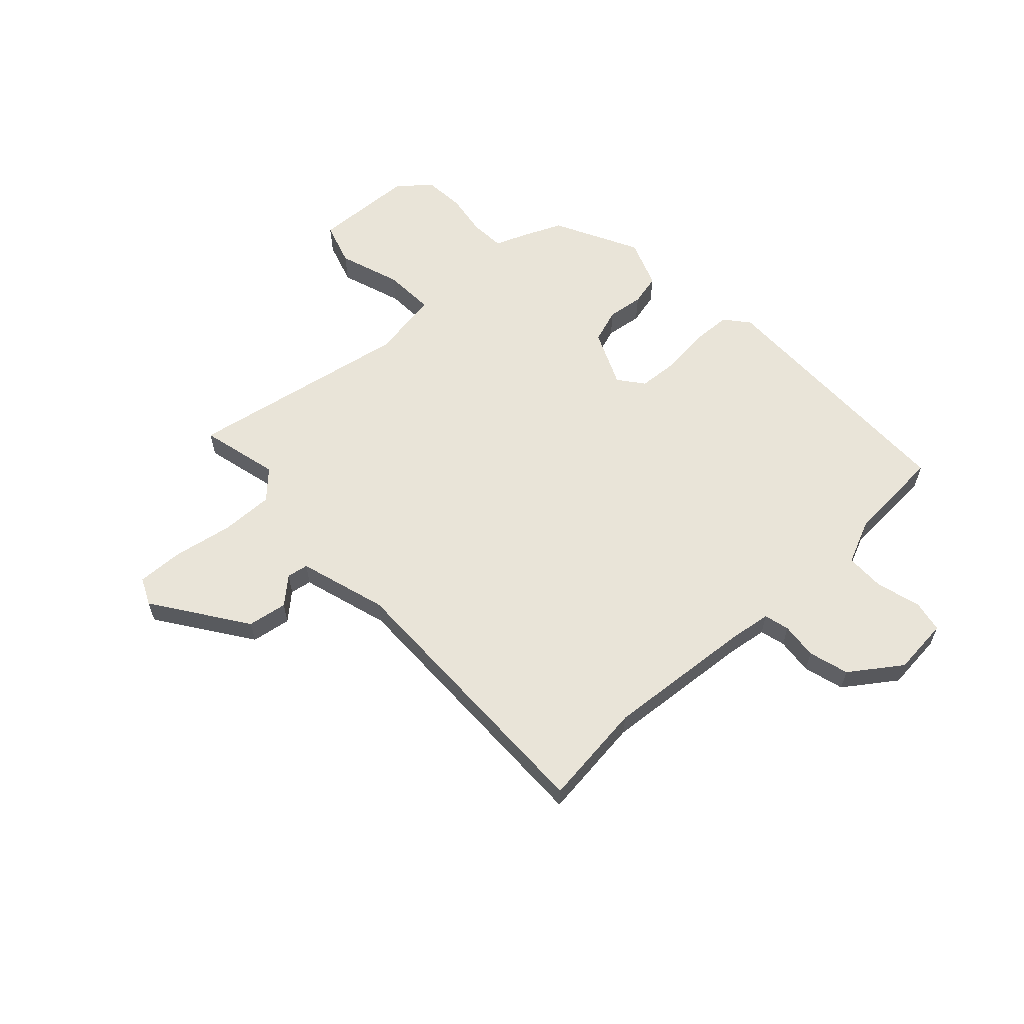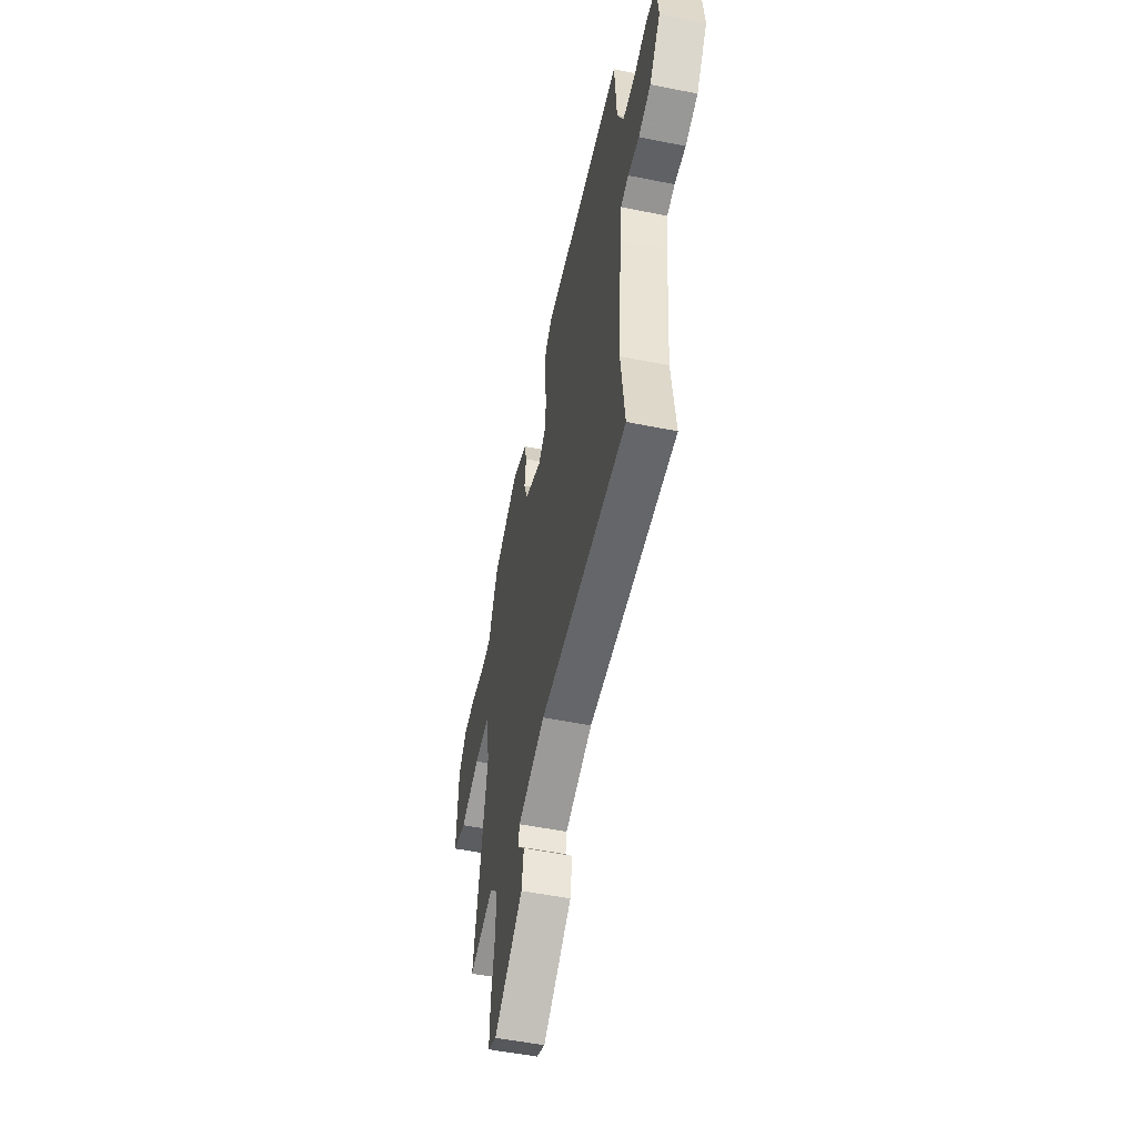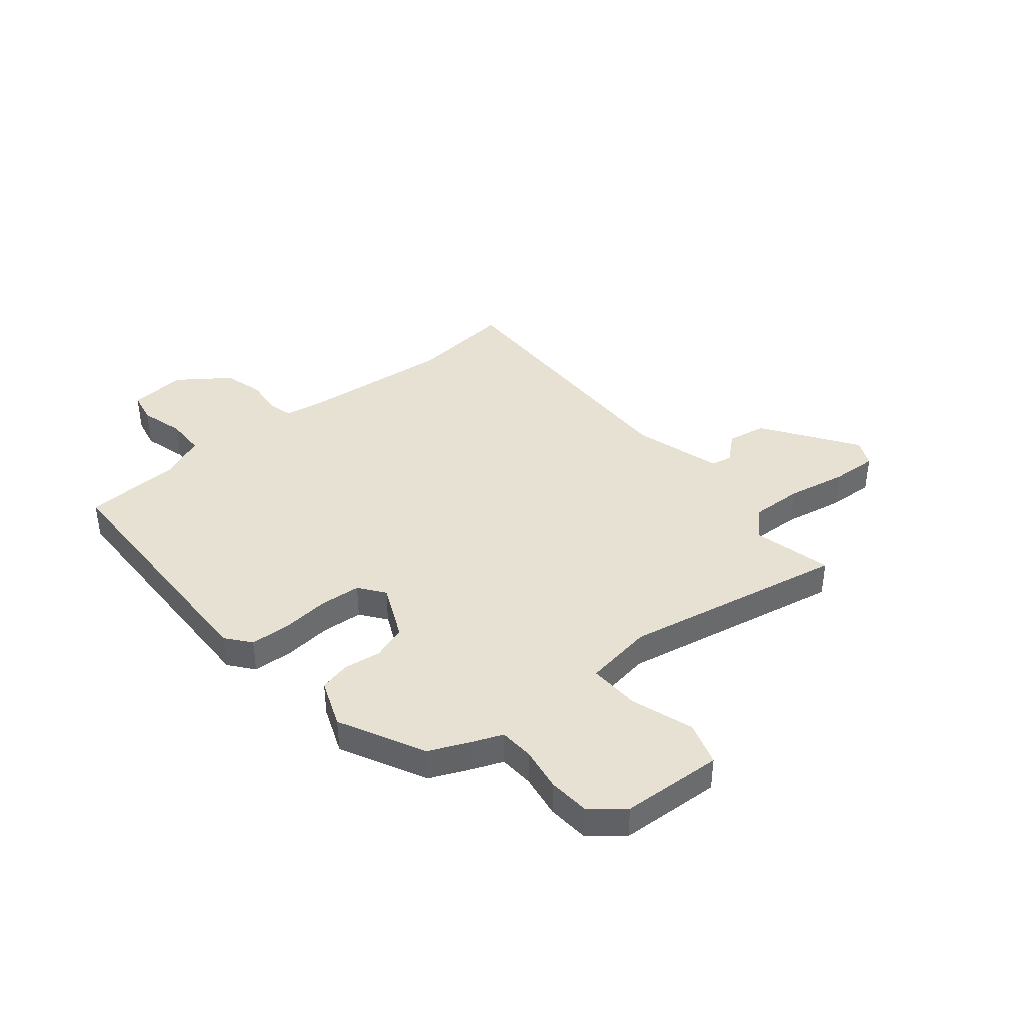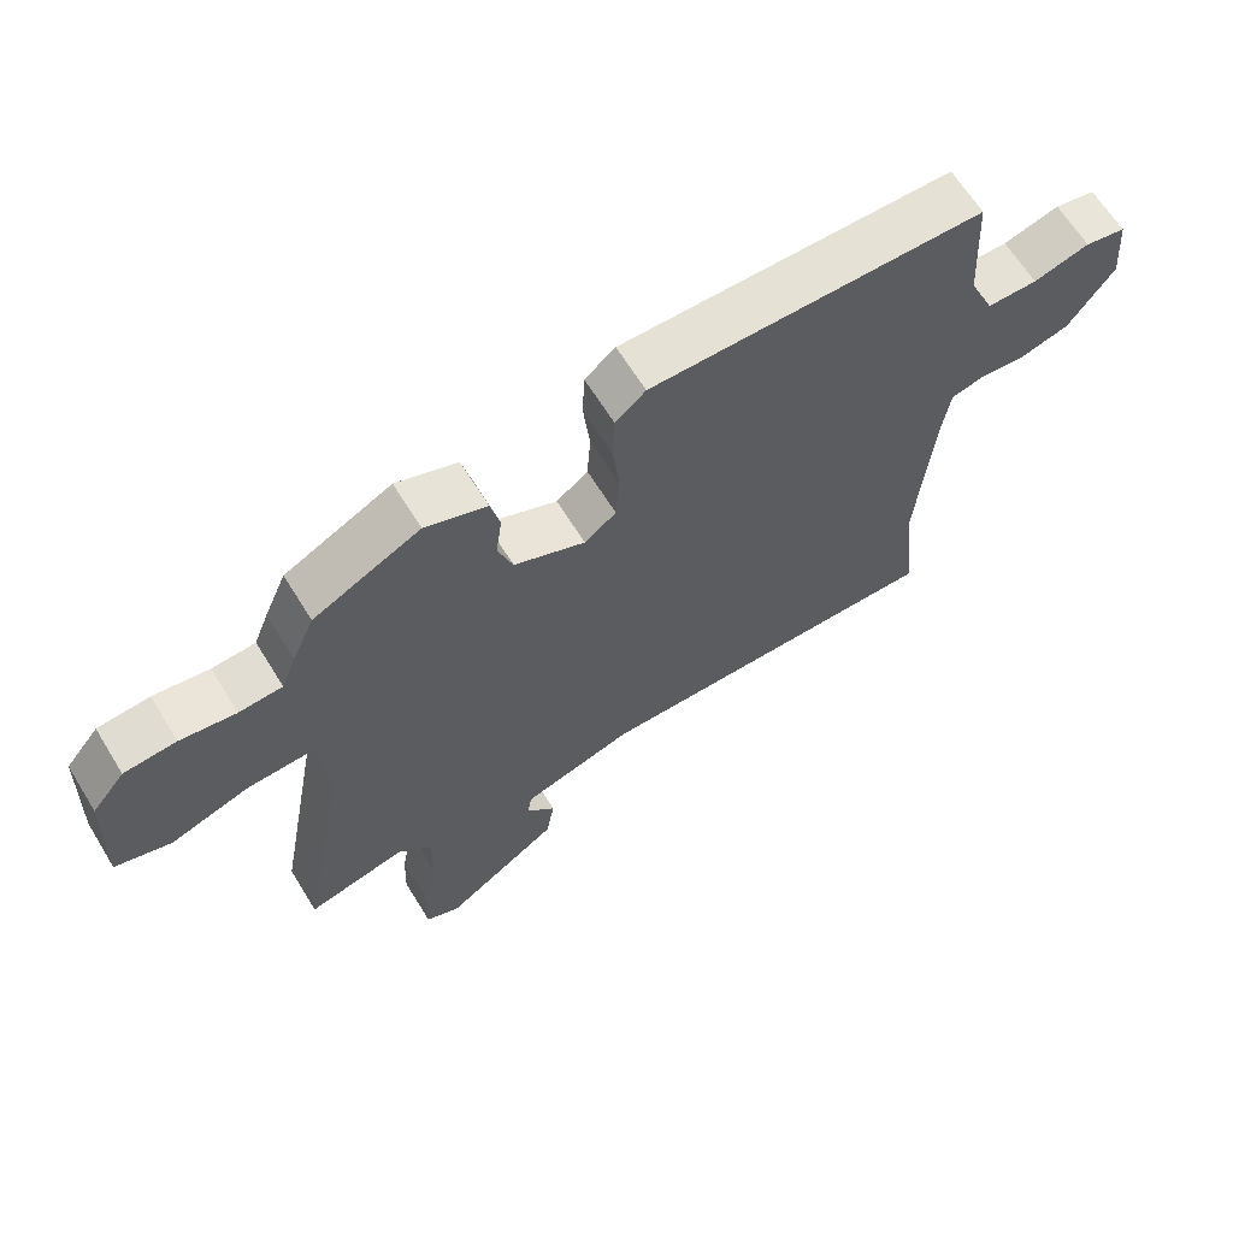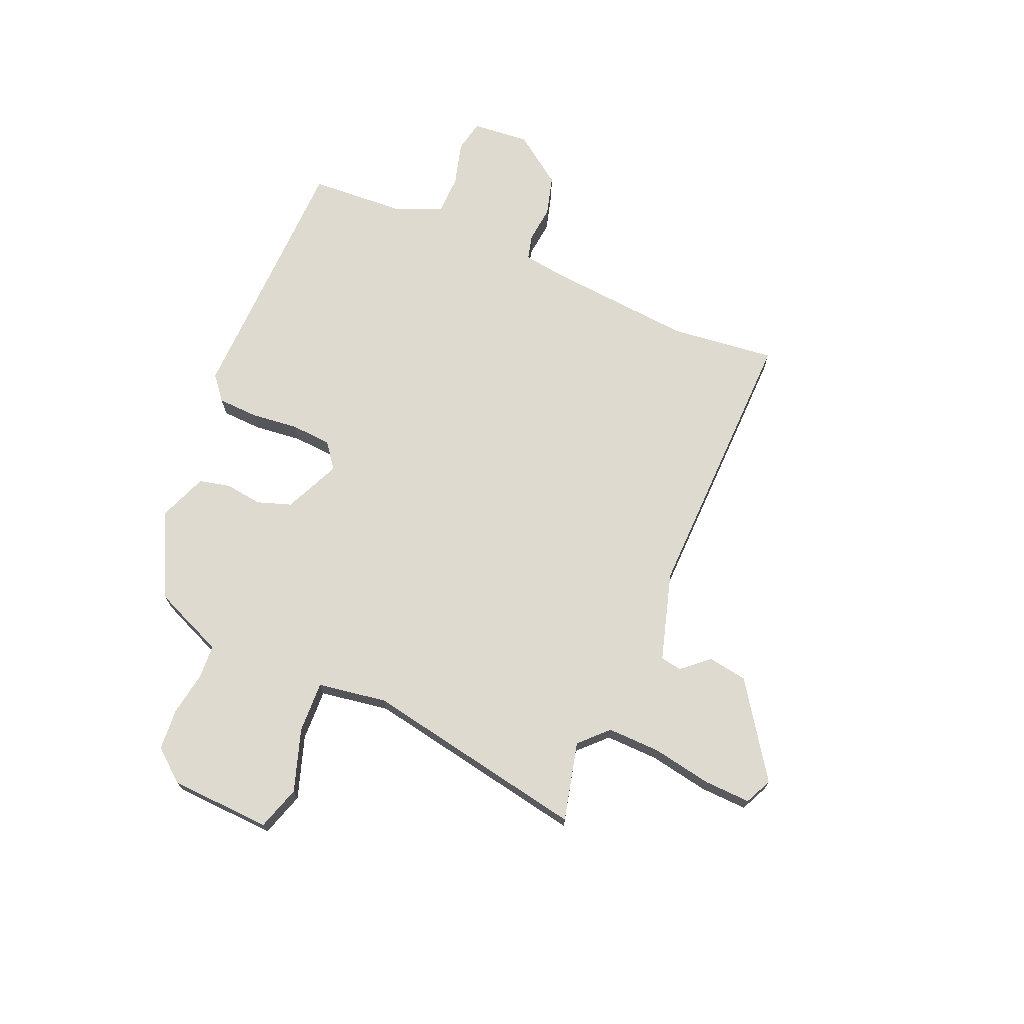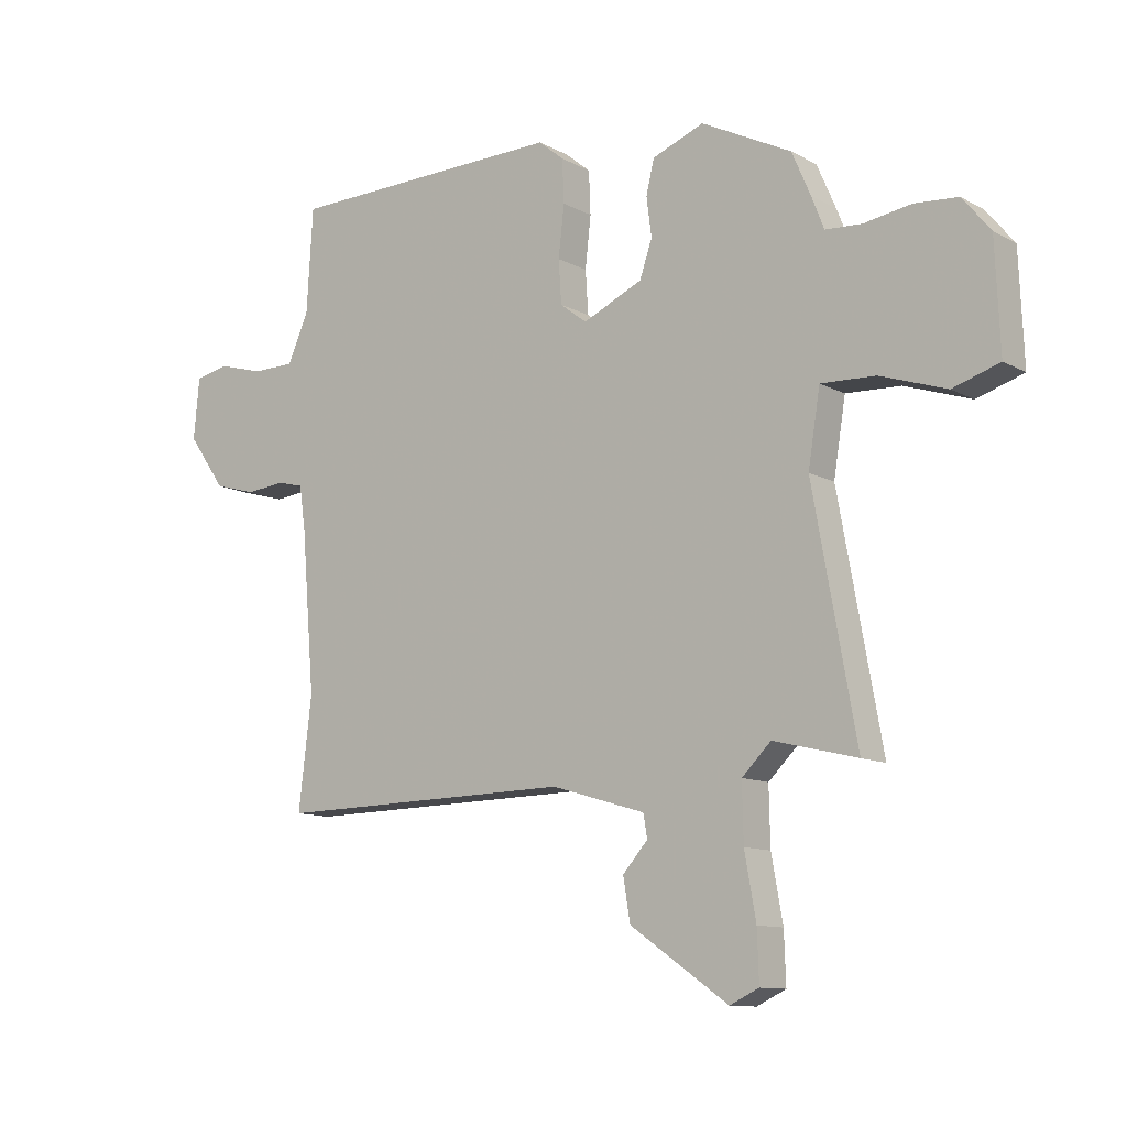
<metadata>
{"format":"obj","ext":"obj","renderer":"f3d","projection":"perspective","resolution":1024,"background":"white","views":[{"elev":60.1,"azim":-133.0,"up":"+Y"},{"elev":-52.8,"azim":-102.2,"up":"+Z"},{"elev":39.6,"azim":50.9,"up":"+Y"},{"elev":65.0,"azim":148.3,"up":"+Z"},{"elev":71.0,"azim":113.3,"up":"+Y"},{"elev":-11.1,"azim":37.5,"up":"+Z"}]}
</metadata>
<code>
v -0.495 0.07 0.521
v -0.004 0.07 0.53
v 0.041 0.07 0.493
v 0.044 0.07 0.418
v 0.034 0.07 0.329
v 0.039 0.07 0.253
v 0.086 0.07 0.217
v 0.191 0.07 0.264
v 0.213 0.07 0.328
v 0.204 0.07 0.396
v 0.218 0.07 0.455
v 0.309 0.07 0.49
v 0.467 0.07 0.41
v 0.5 0.07 0.334
v 0.522 0.07 0.278
v 0.586 0.07 0.274
v 0.668 0.07 0.287
v 0.745 0.07 0.281
v 0.794 0.07 0.221
v 0.802 0.07 0.032
v 0.72 0.07 0.006
v 0.604 0.07 0.045
v 0.508 0.07 0.049
v 0.487 0.07 -0.08
v 0.563 0.07 -0.497
v 0.416 0.07 -0.461
v 0.365 0.07 -0.511
v 0.367 0.07 -0.61
v 0.387 0.07 -0.721
v 0.39 0.07 -0.808
v 0.339 0.07 -0.832
v 0.166 0.07 -0.713
v 0.154 0.07 -0.639
v 0.198 0.07 -0.59
v 0.191 0.07 -0.55
v 0.026 0.07 -0.501
v -0.501 0.07 -0.51
v -0.478 0.07 -0.316
v -0.501 0.07 -0.039
v -0.512 0.07 0.039
v -0.559 0.07 0.051
v -0.627 0.07 0.044
v -0.702 0.07 0.065
v -0.769 0.07 0.159
v -0.759 0.07 0.266
v -0.699 0.07 0.278
v -0.617 0.07 0.255
v -0.543 0.07 0.256
v -0.506 0.07 0.34
v -0.495 0 0.521
v -0.004 0 0.53
v 0.041 0 0.493
v 0.044 0 0.418
v 0.034 0 0.329
v 0.039 0 0.253
v 0.086 0 0.217
v 0.191 0 0.264
v 0.213 0 0.328
v 0.204 0 0.396
v 0.218 0 0.455
v 0.309 0 0.49
v 0.467 0 0.41
v 0.5 0 0.334
v 0.522 0 0.278
v 0.586 0 0.274
v 0.668 0 0.287
v 0.745 0 0.281
v 0.794 0 0.221
v 0.802 0 0.032
v 0.72 0 0.006
v 0.604 0 0.045
v 0.508 0 0.049
v 0.487 0 -0.08
v 0.563 0 -0.497
v 0.416 0 -0.461
v 0.365 0 -0.511
v 0.367 0 -0.61
v 0.387 0 -0.721
v 0.39 0 -0.808
v 0.339 0 -0.832
v 0.166 0 -0.713
v 0.154 0 -0.639
v 0.198 0 -0.59
v 0.191 0 -0.55
v 0.026 0 -0.501
v -0.501 0 -0.51
v -0.478 0 -0.316
v -0.501 0 -0.039
v -0.512 0 0.039
v -0.559 0 0.051
v -0.627 0 0.044
v -0.702 0 0.065
v -0.769 0 0.159
v -0.759 0 0.266
v -0.699 0 0.278
v -0.617 0 0.255
v -0.543 0 0.256
v -0.506 0 0.34
f 44 45 46 47
f 44 47 48
f 41 42 43 44
f 40 41 44 48
f 36 37 38
f 35 36 38 39
f 31 32 33 34
f 31 34 35
f 28 29 30 31
f 27 28 31 35
f 26 27 35 39
f 24 25 26 39
f 19 20 21 22
f 19 22 23
f 16 17 18 19
f 15 16 19 23
f 9 10 11 12
f 8 9 12 13
f 2 3 4 5
f 49 1 2 5
f 40 48 49 5
f 8 13 14 15
f 7 8 15 23
f 39 40 5 6
f 7 23 24 39
f 6 7 39
f 96 95 94 93
f 97 96 93
f 93 92 91 90
f 97 93 90 89
f 87 86 85
f 88 87 85 84
f 83 82 81 80
f 84 83 80
f 80 79 78 77
f 84 80 77 76
f 88 84 76 75
f 88 75 74 73
f 71 70 69 68
f 72 71 68
f 68 67 66 65
f 72 68 65 64
f 61 60 59 58
f 62 61 58 57
f 54 53 52 51
f 54 51 50 98
f 54 98 97 89
f 64 63 62 57
f 72 64 57 56
f 55 54 89 88
f 88 73 72 56
f 88 56 55
f 1 50 51 2
f 2 51 52 3
f 3 52 53 4
f 4 53 54 5
f 5 54 55 6
f 6 55 56 7
f 7 56 57 8
f 8 57 58 9
f 9 58 59 10
f 10 59 60 11
f 11 60 61 12
f 12 61 62 13
f 13 62 63 14
f 14 63 64 15
f 15 64 65 16
f 16 65 66 17
f 17 66 67 18
f 18 67 68 19
f 19 68 69 20
f 20 69 70 21
f 21 70 71 22
f 22 71 72 23
f 23 72 73 24
f 24 73 74 25
f 25 74 75 26
f 26 75 76 27
f 27 76 77 28
f 28 77 78 29
f 29 78 79 30
f 30 79 80 31
f 31 80 81 32
f 32 81 82 33
f 33 82 83 34
f 34 83 84 35
f 35 84 85 36
f 36 85 86 37
f 37 86 87 38
f 38 87 88 39
f 39 88 89 40
f 40 89 90 41
f 41 90 91 42
f 42 91 92 43
f 43 92 93 44
f 44 93 94 45
f 45 94 95 46
f 46 95 96 47
f 47 96 97 48
f 48 97 98 49
f 49 98 50 1

</code>
